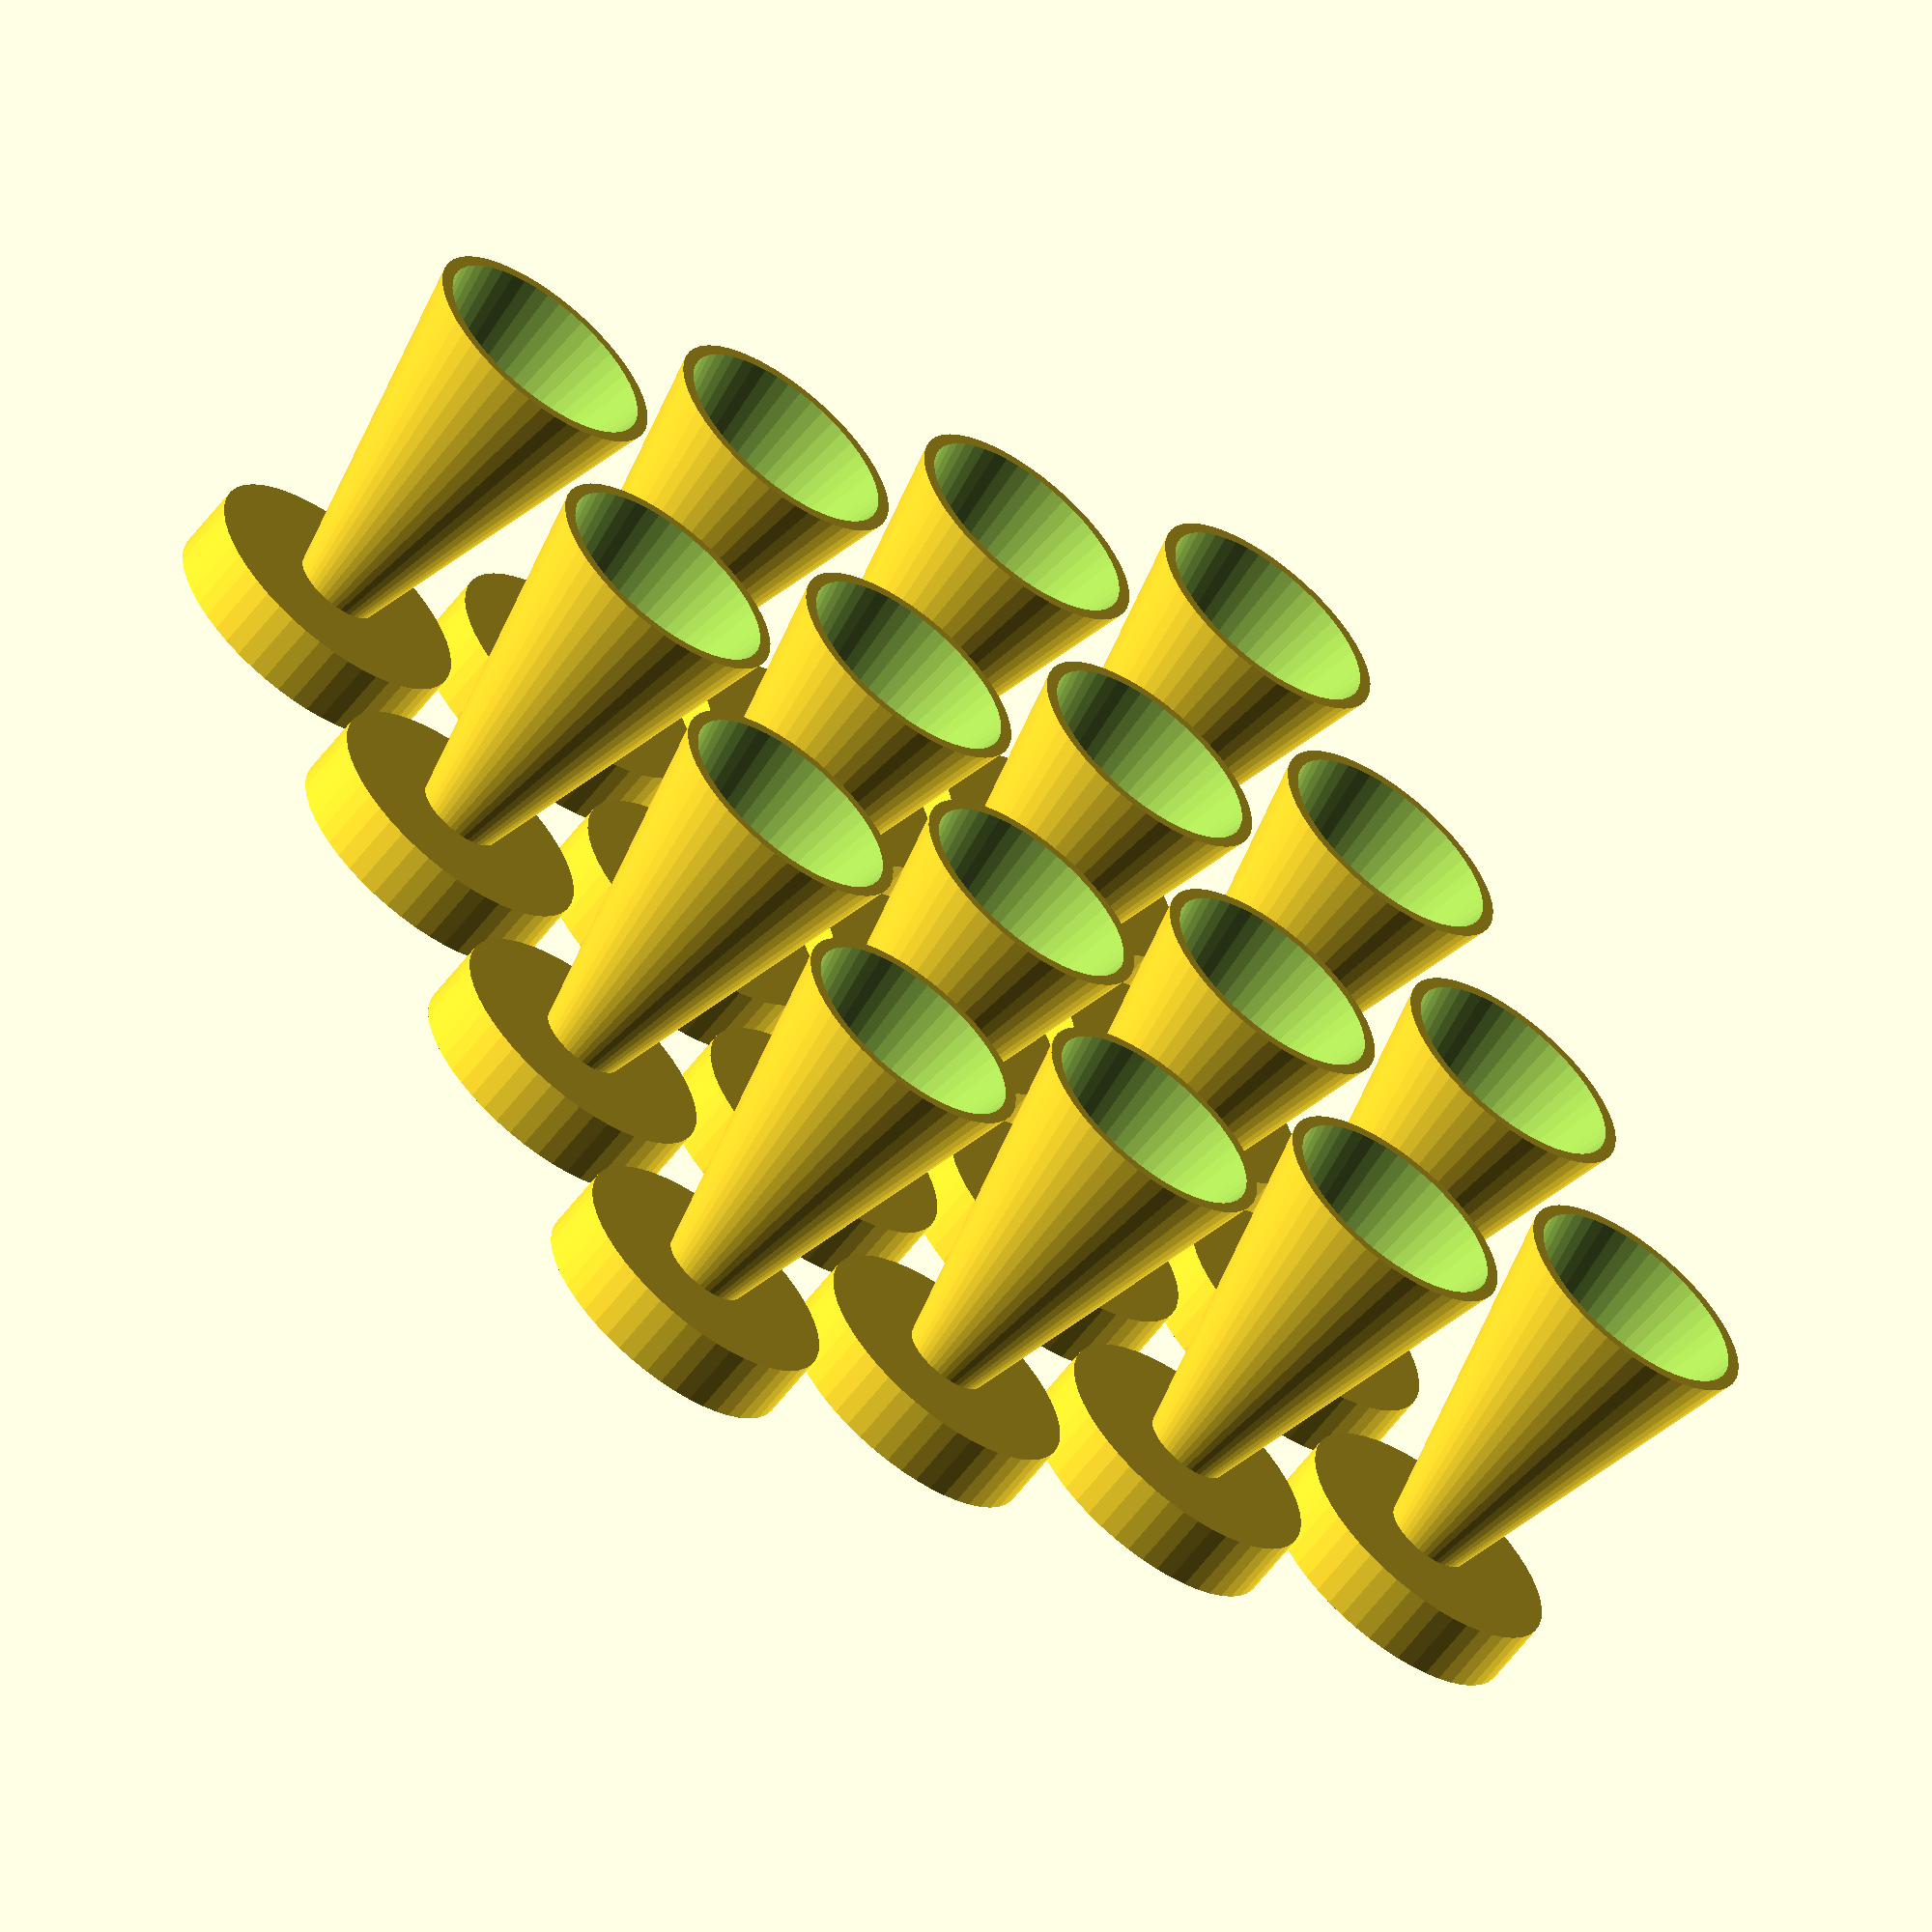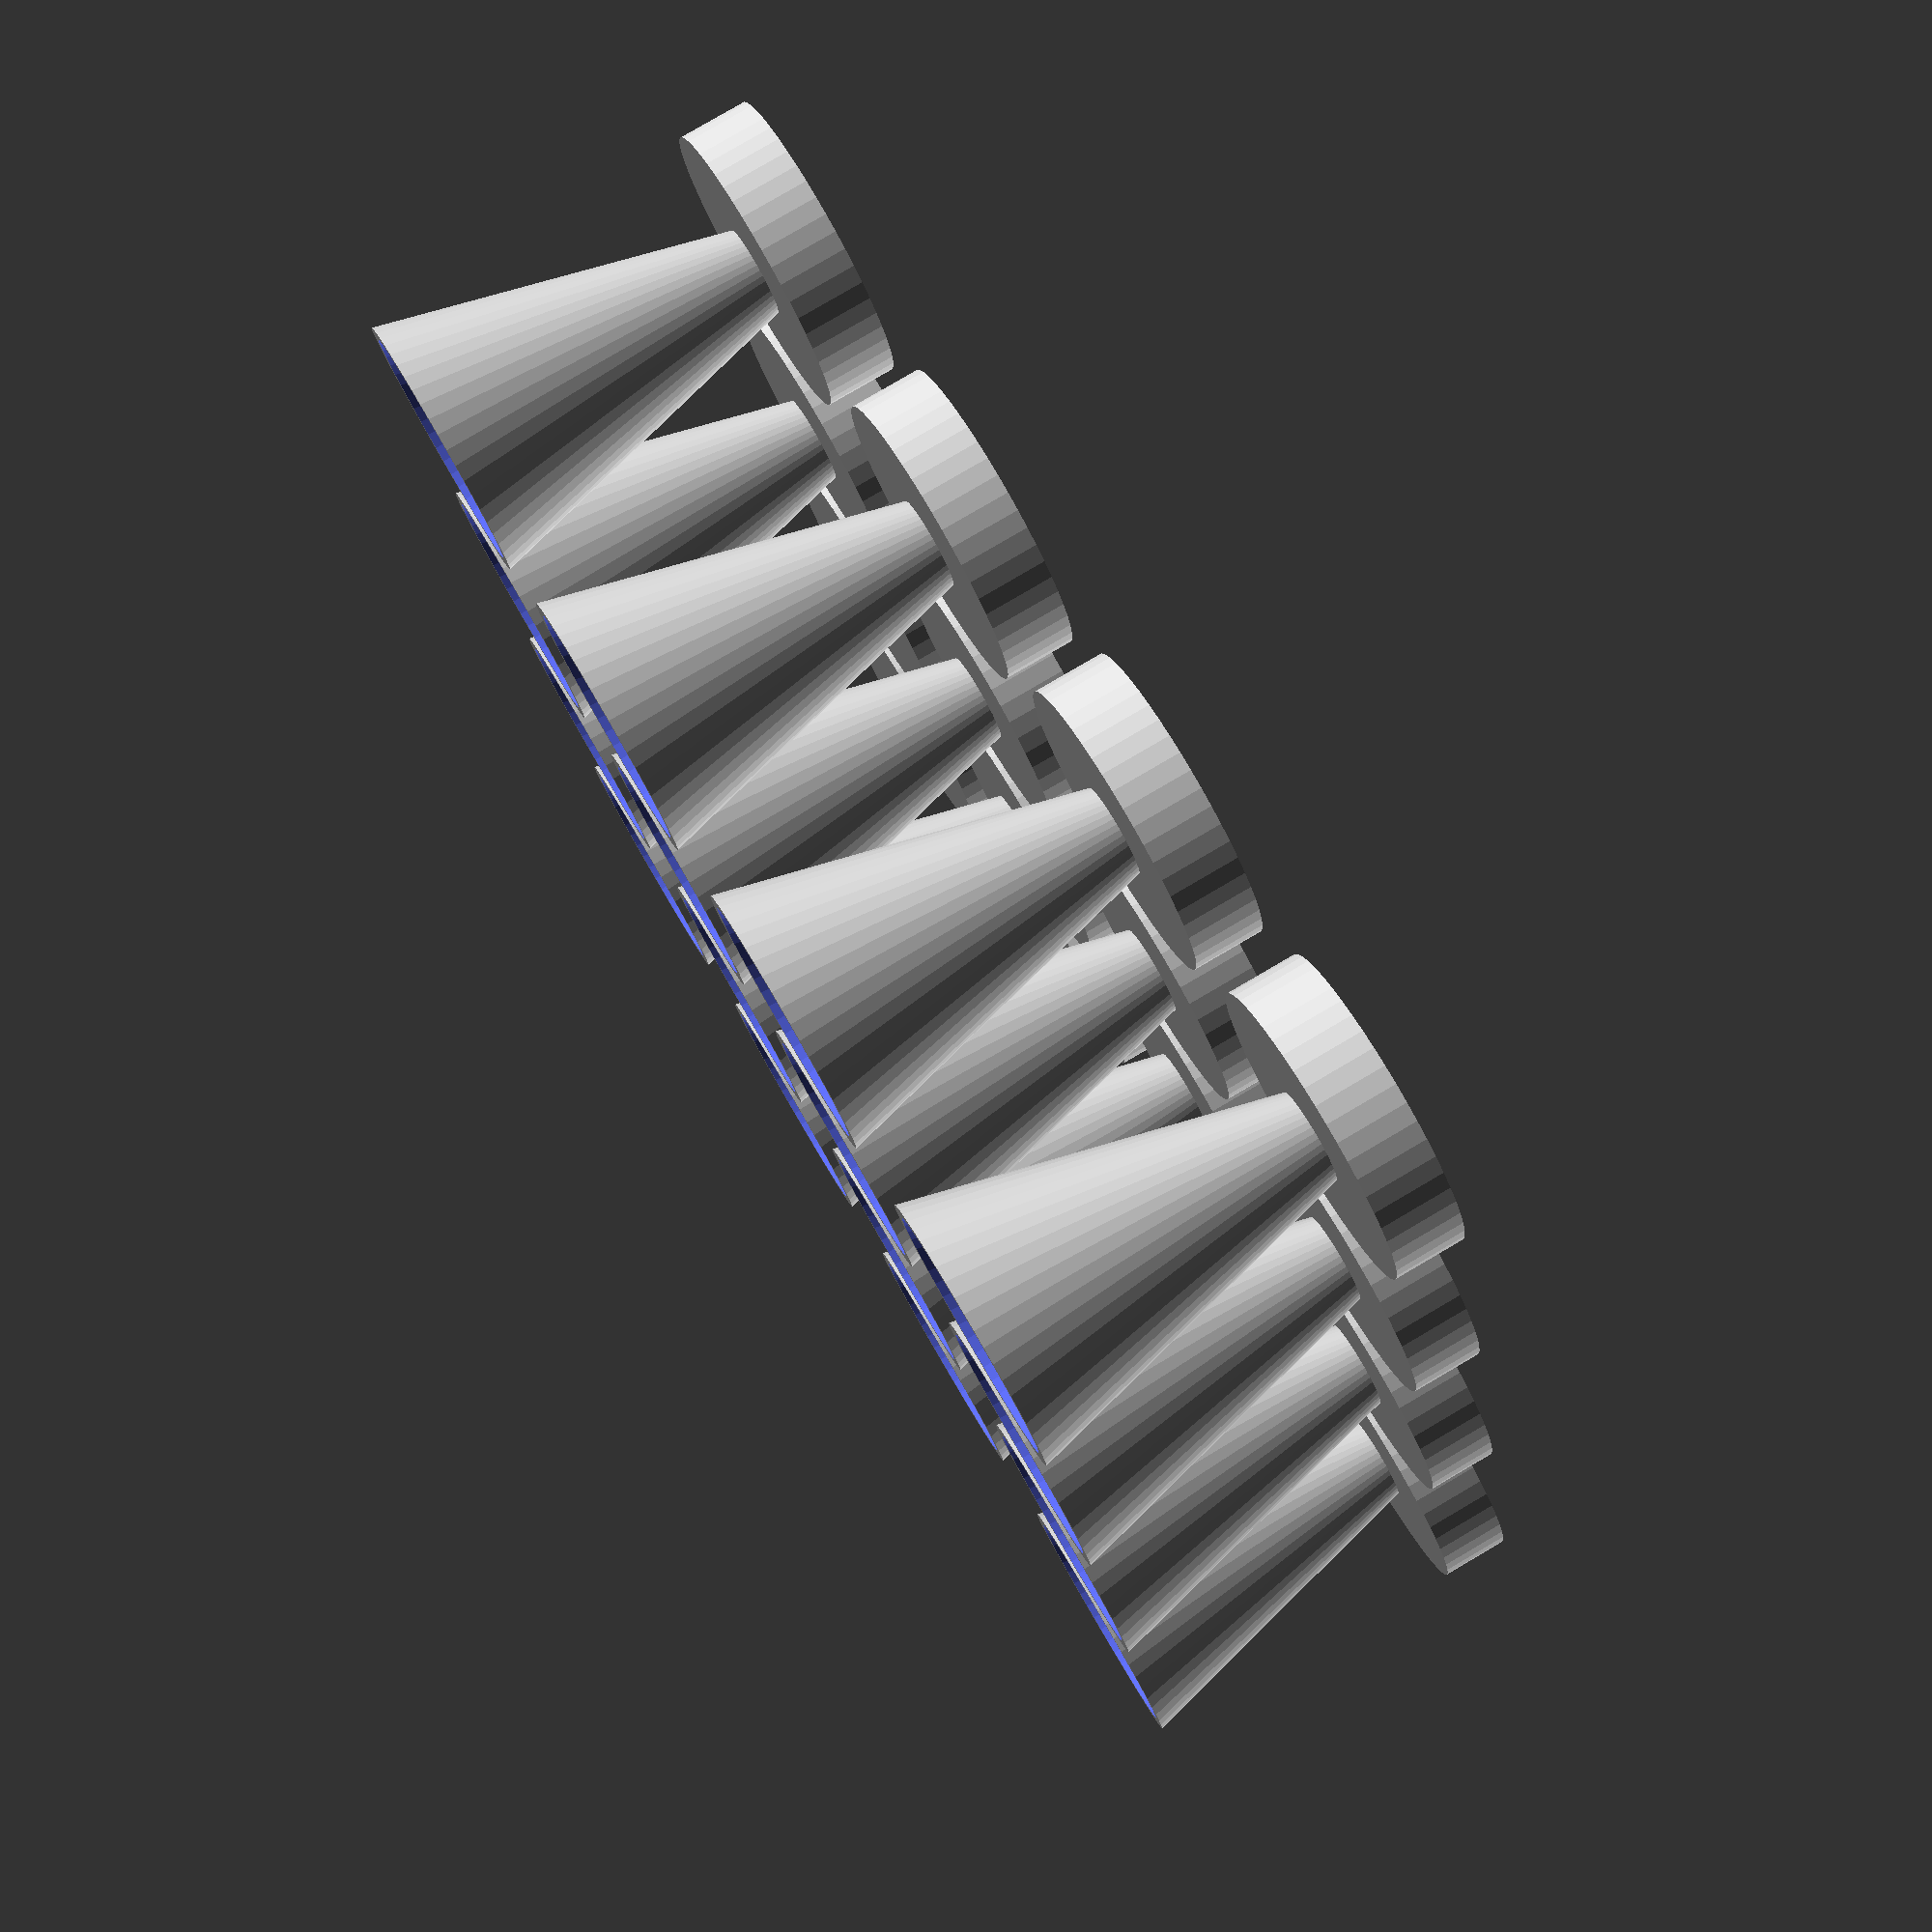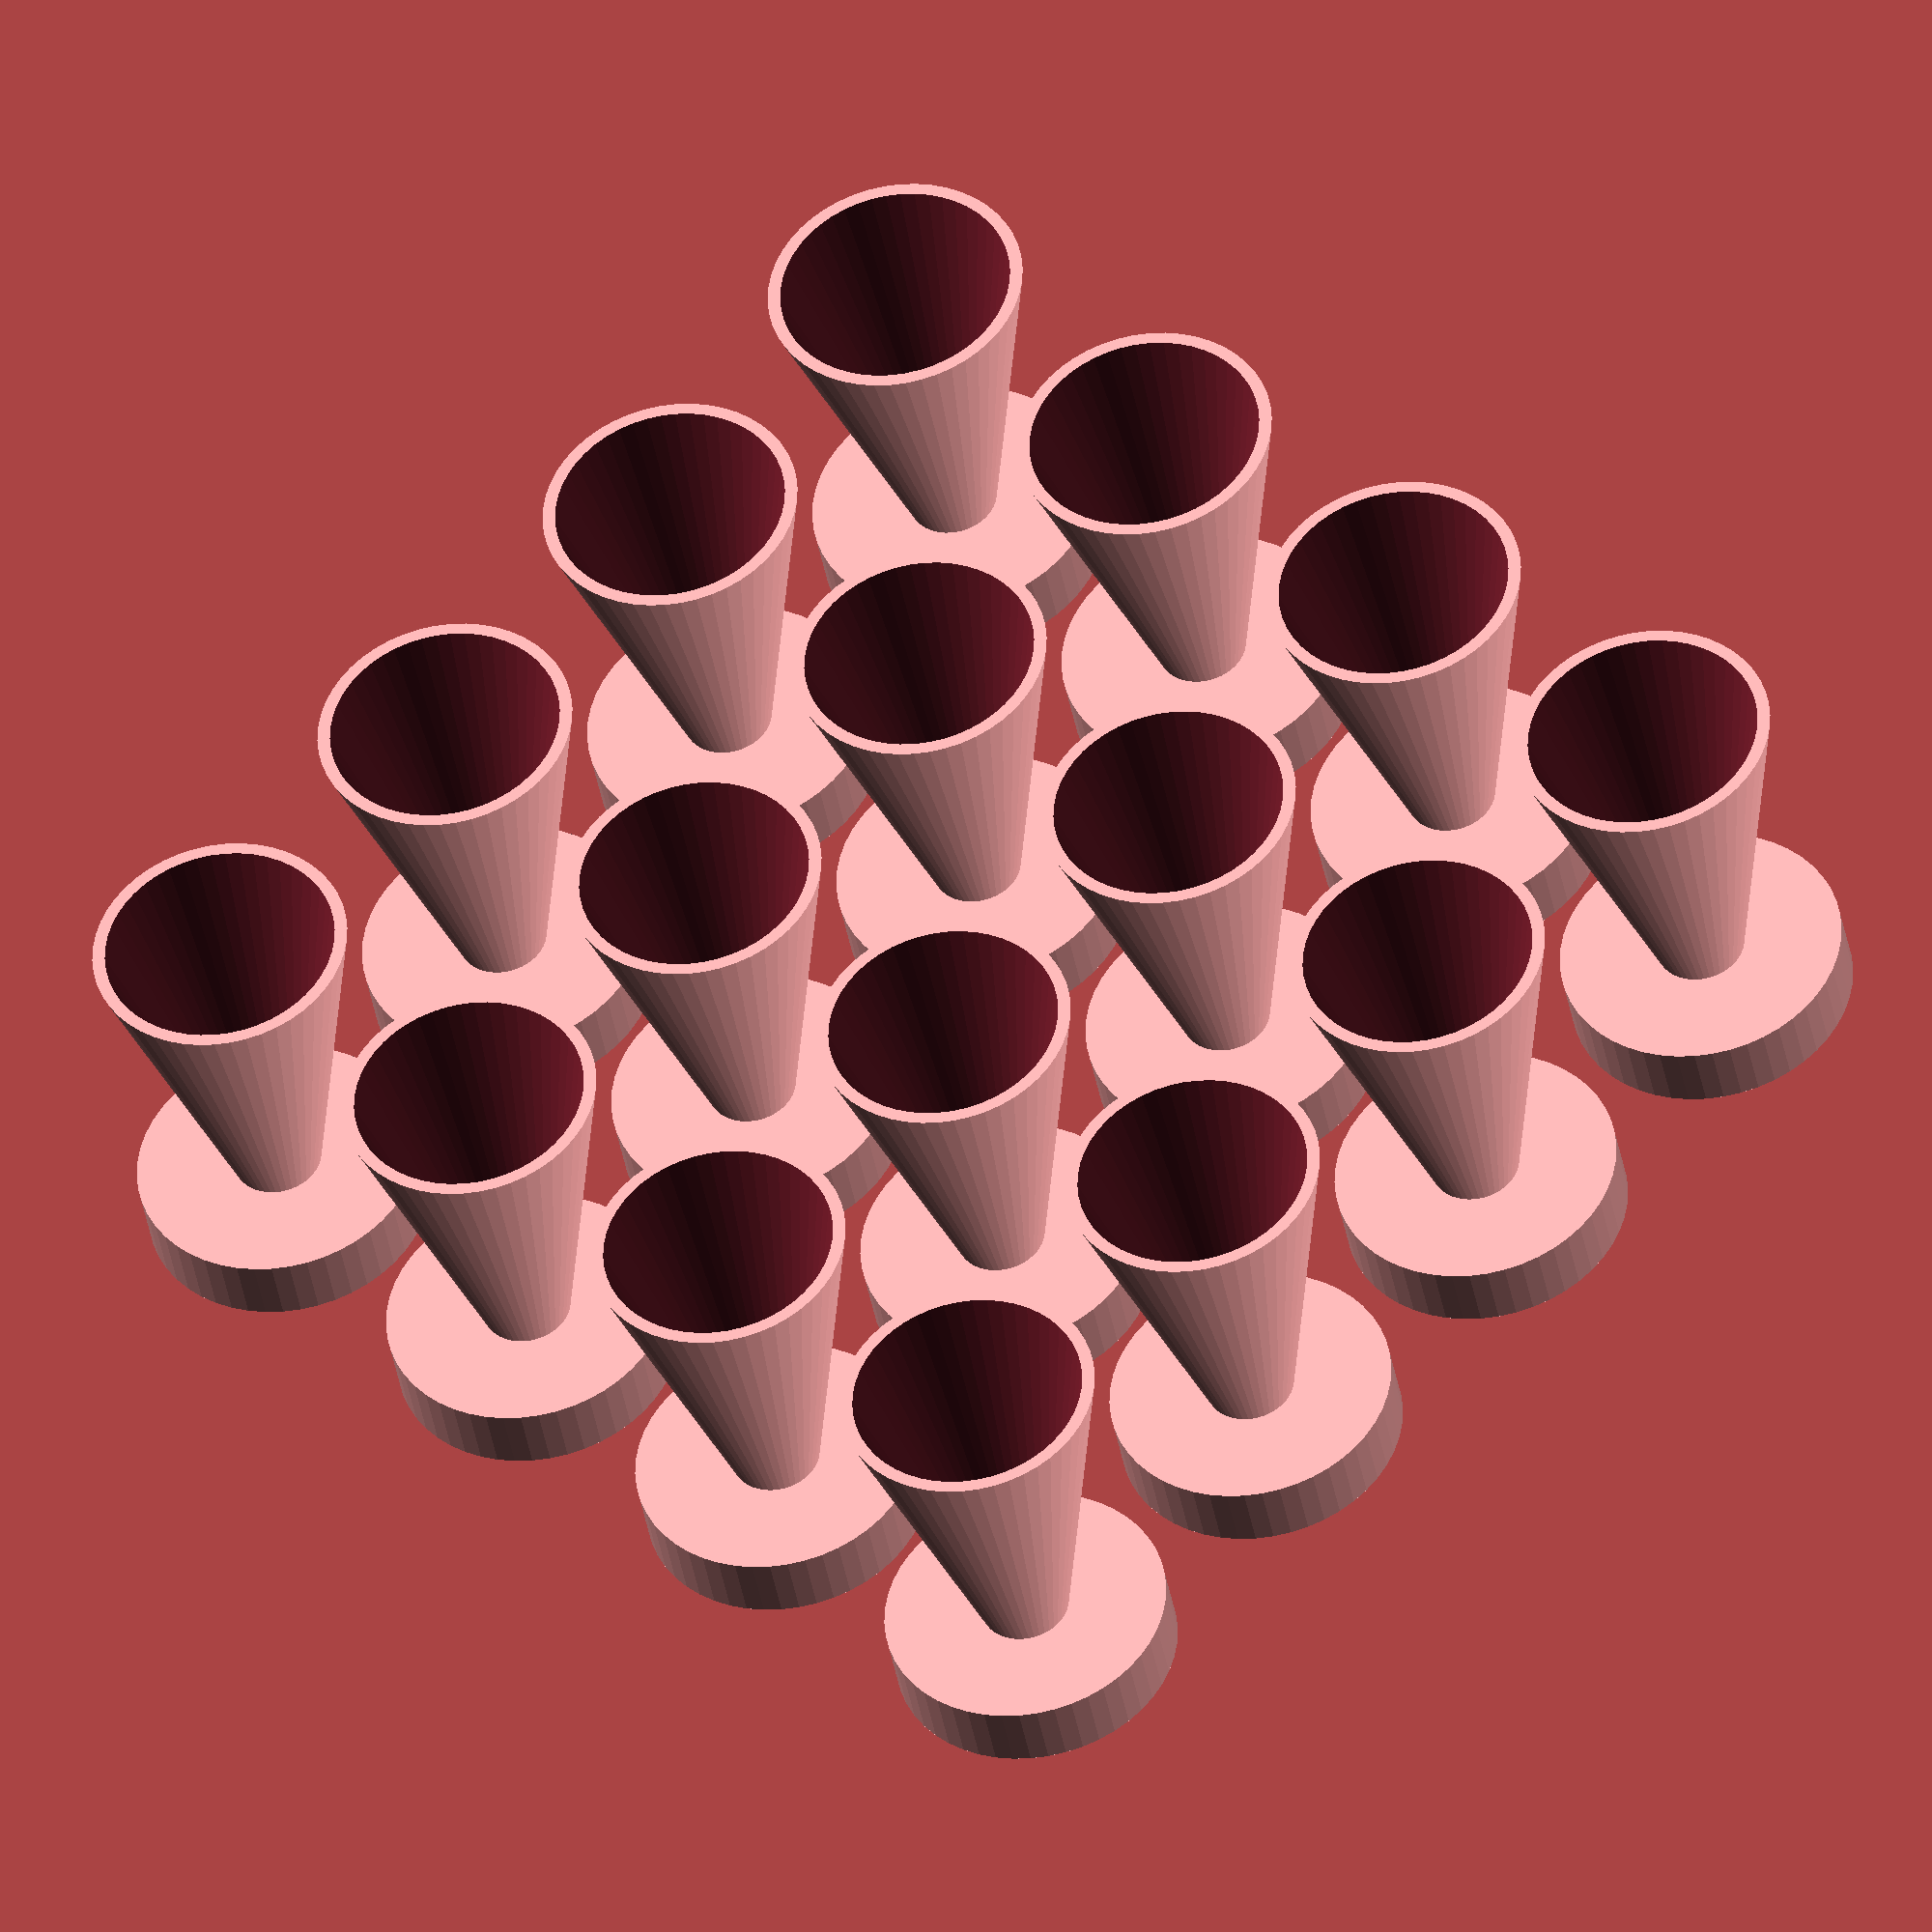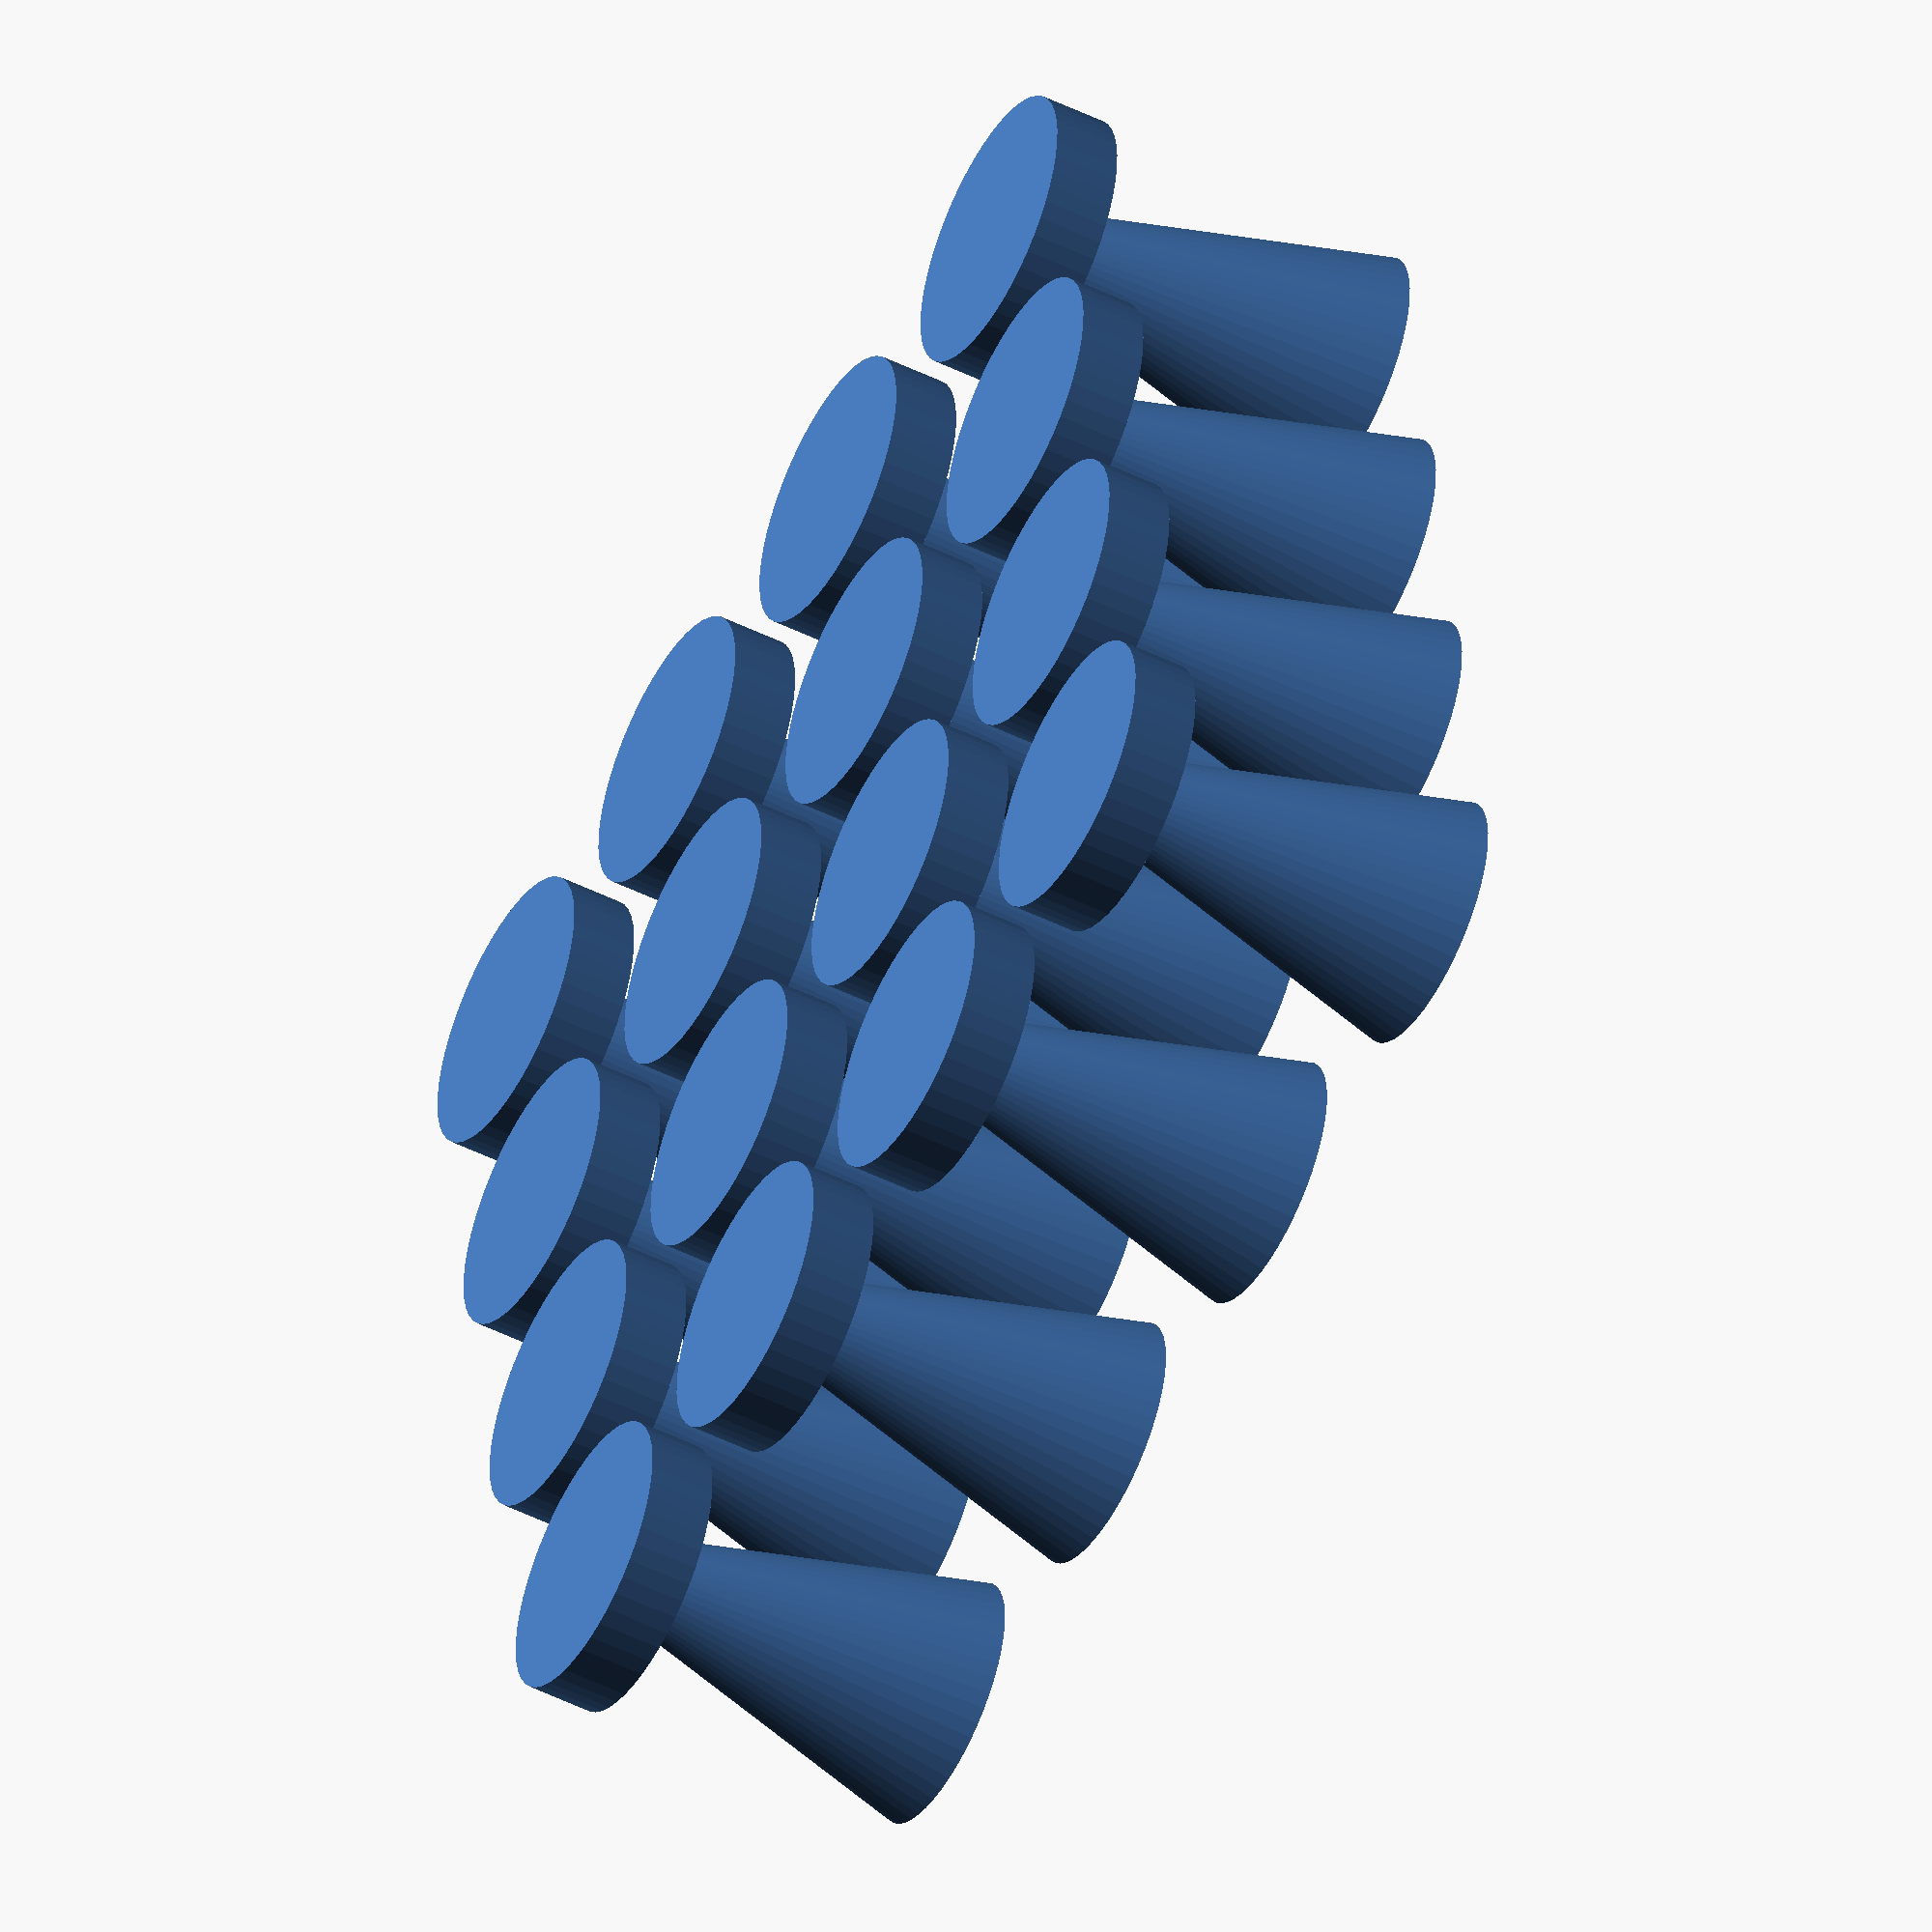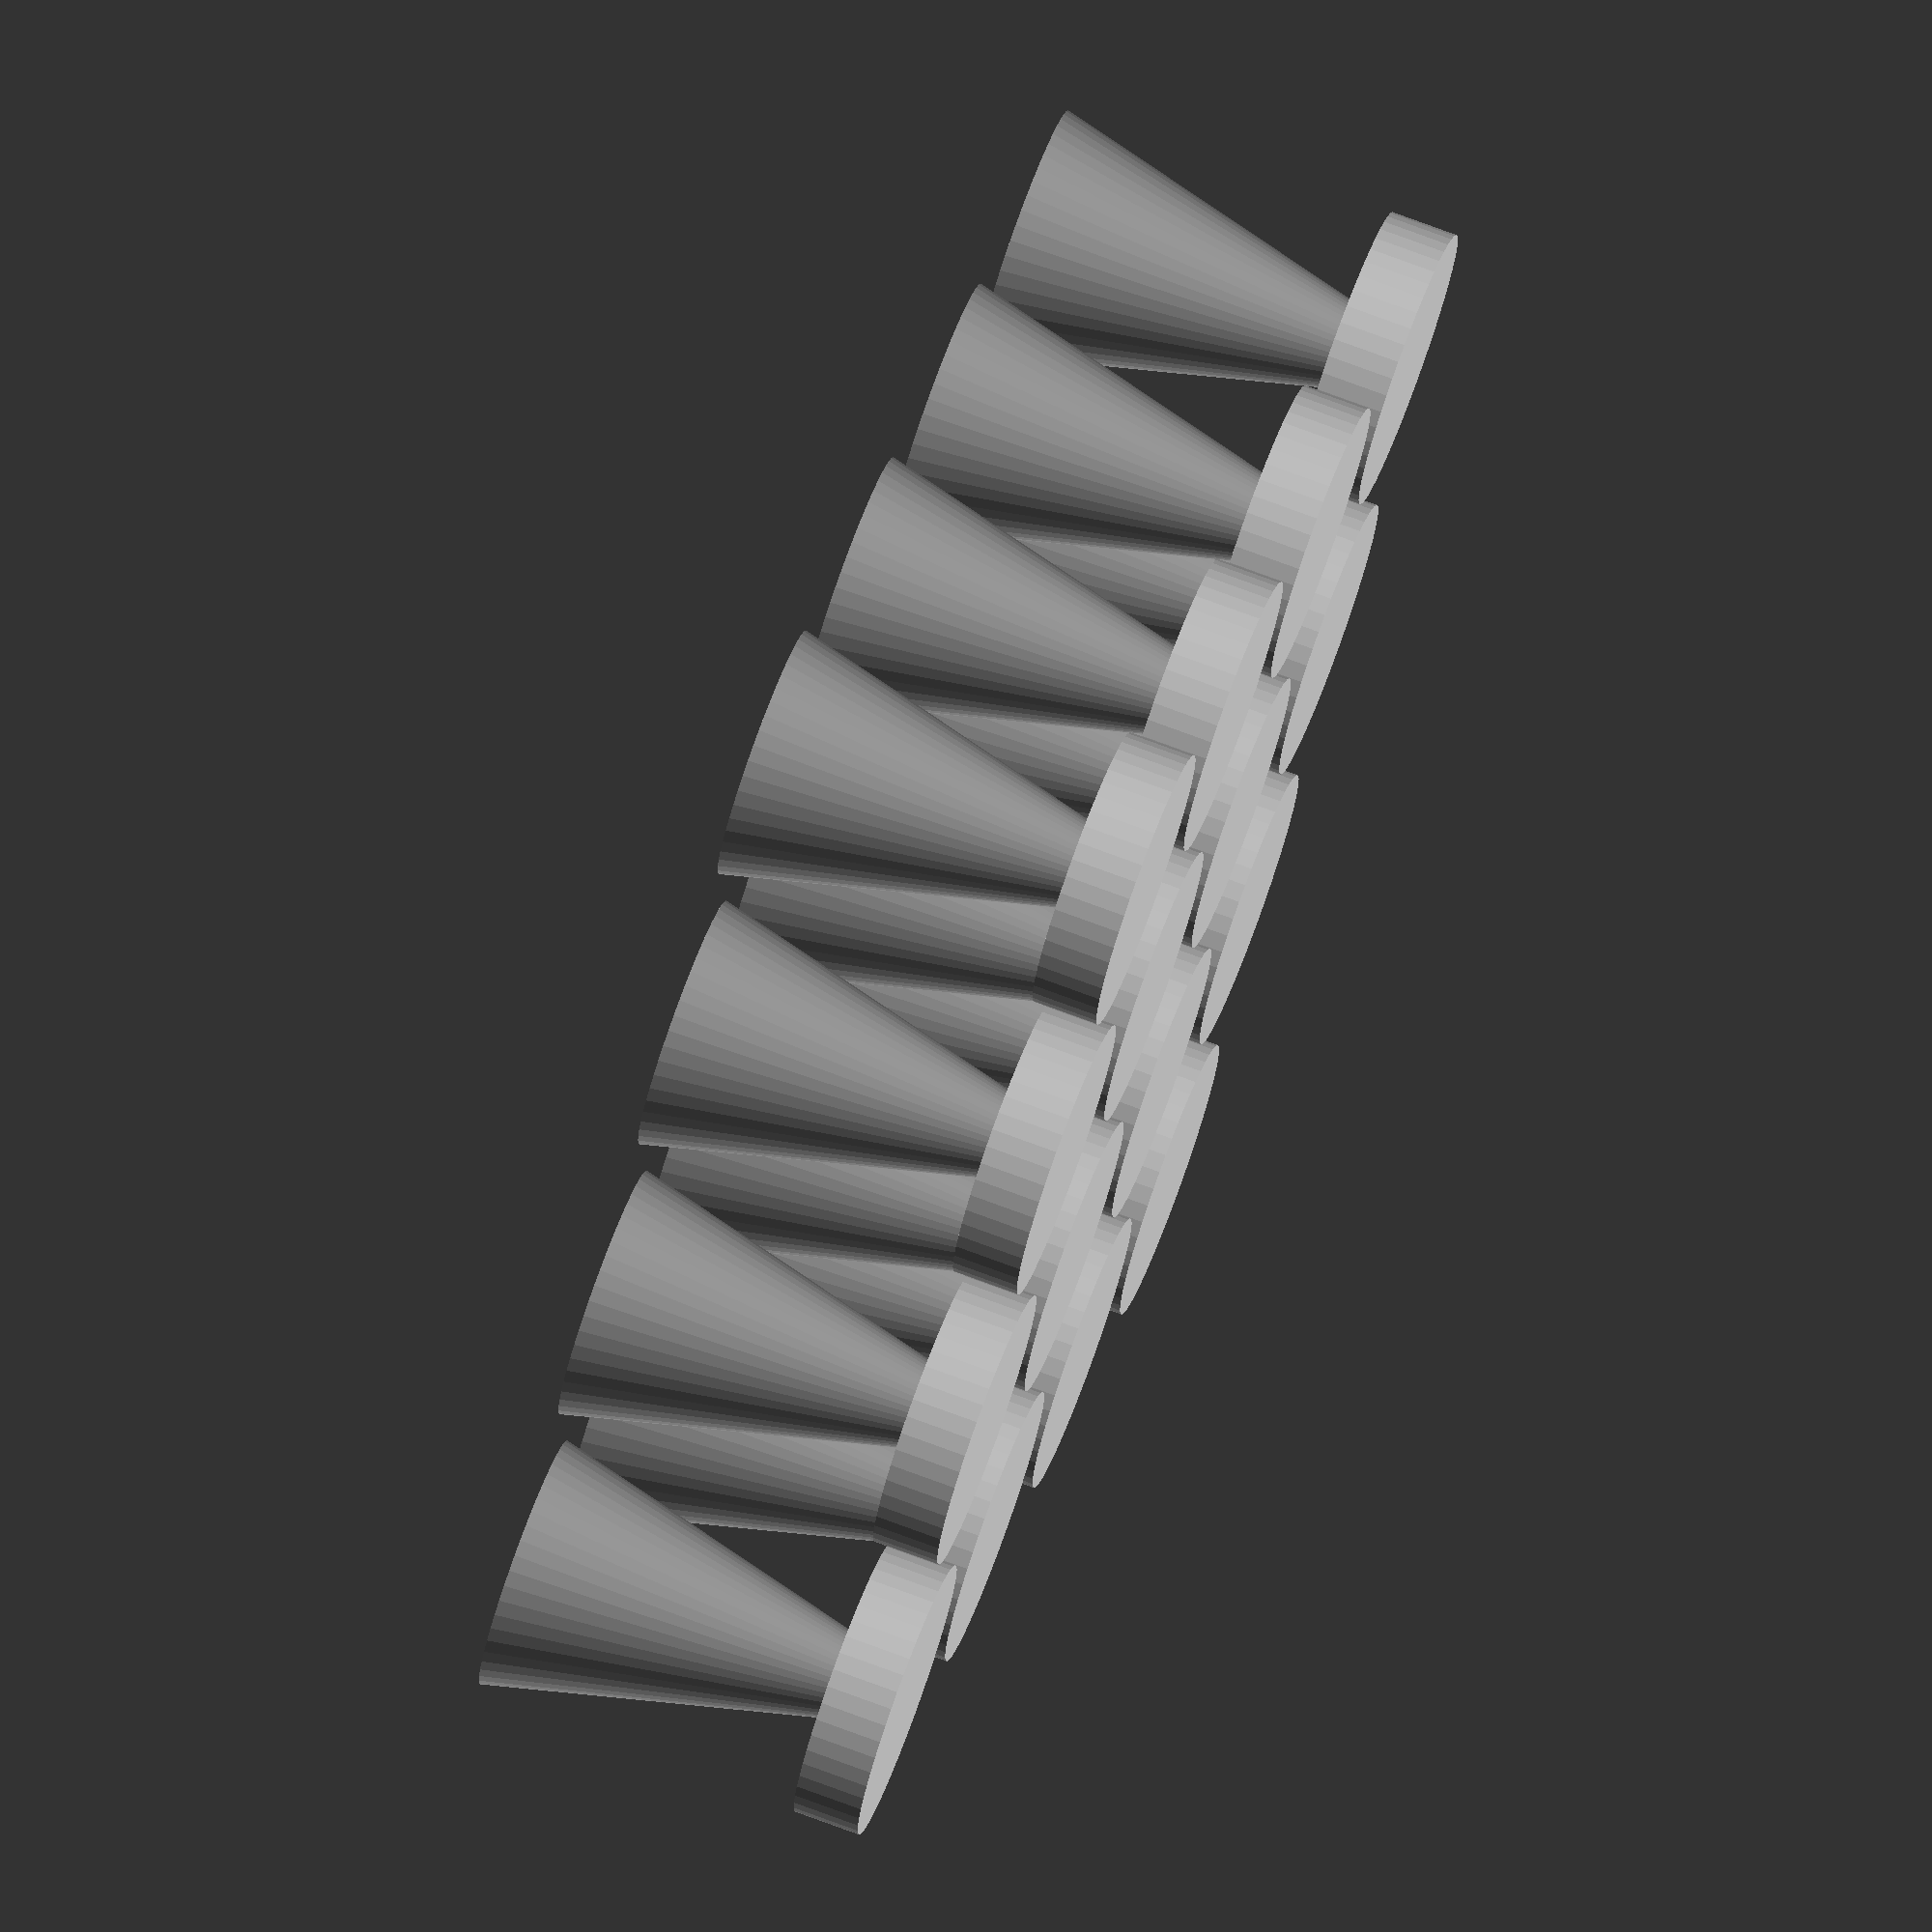
<openscad>
$fn=50;

module sampleholder(height=10,
                    upper_radius=3.5,
                    lower_radius=1,
                    wall_thickness=0.3,
                    pin_height=2,
                    ) {
    // Bottom; connector to sample holder
    cylinder(d=8.4, h=pin_height); 
    // Cup
    translate([0,0,pin_height])
            difference() {
                cylinder(h=height,
                         r1=lower_radius+wall_thickness,
                         r2=upper_radius+wall_thickness);
                translate([0,0,wall_thickness])
                cylinder(h=height,
                         r1=lower_radius,
                         r2=upper_radius);
                }
        }

for (i = [-1:2]){
    for (k = [-1:2]){
        translate([10*i, 10*k, 0])
            sampleholder();
    }
}
</openscad>
<views>
elev=241.6 azim=243.0 roll=217.5 proj=o view=wireframe
elev=278.2 azim=344.6 roll=59.7 proj=p view=wireframe
elev=39.5 azim=42.1 roll=9.8 proj=o view=solid
elev=49.6 azim=189.2 roll=241.4 proj=o view=solid
elev=284.1 azim=317.7 roll=110.3 proj=o view=solid
</views>
